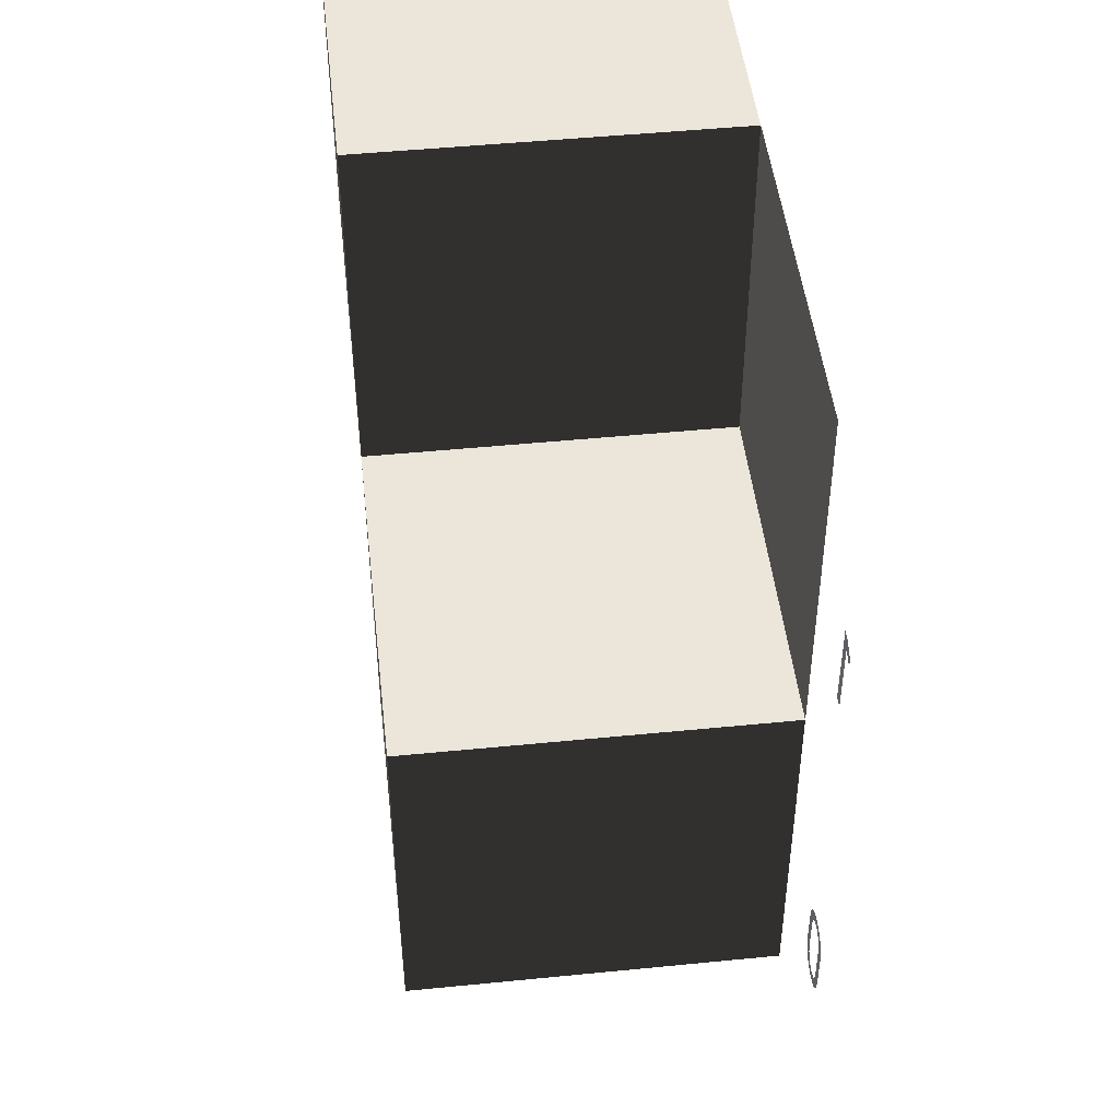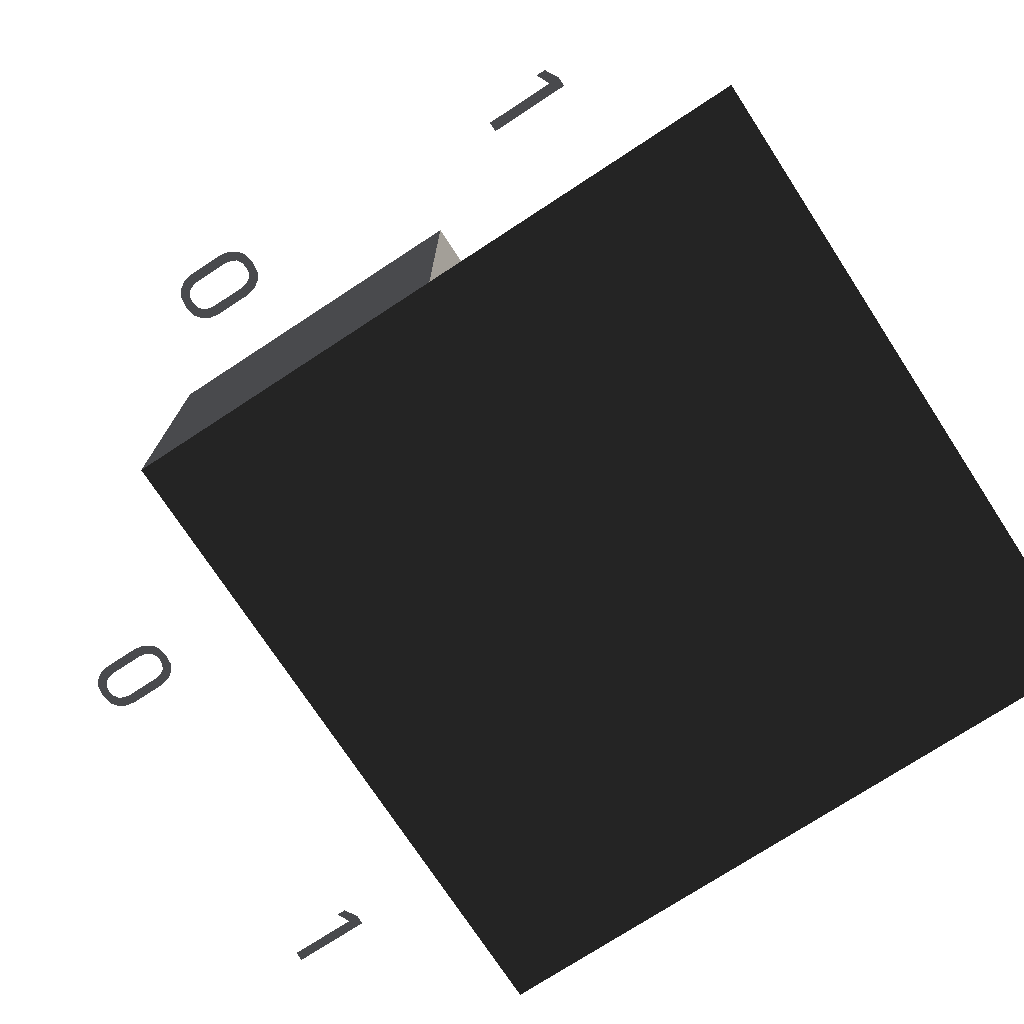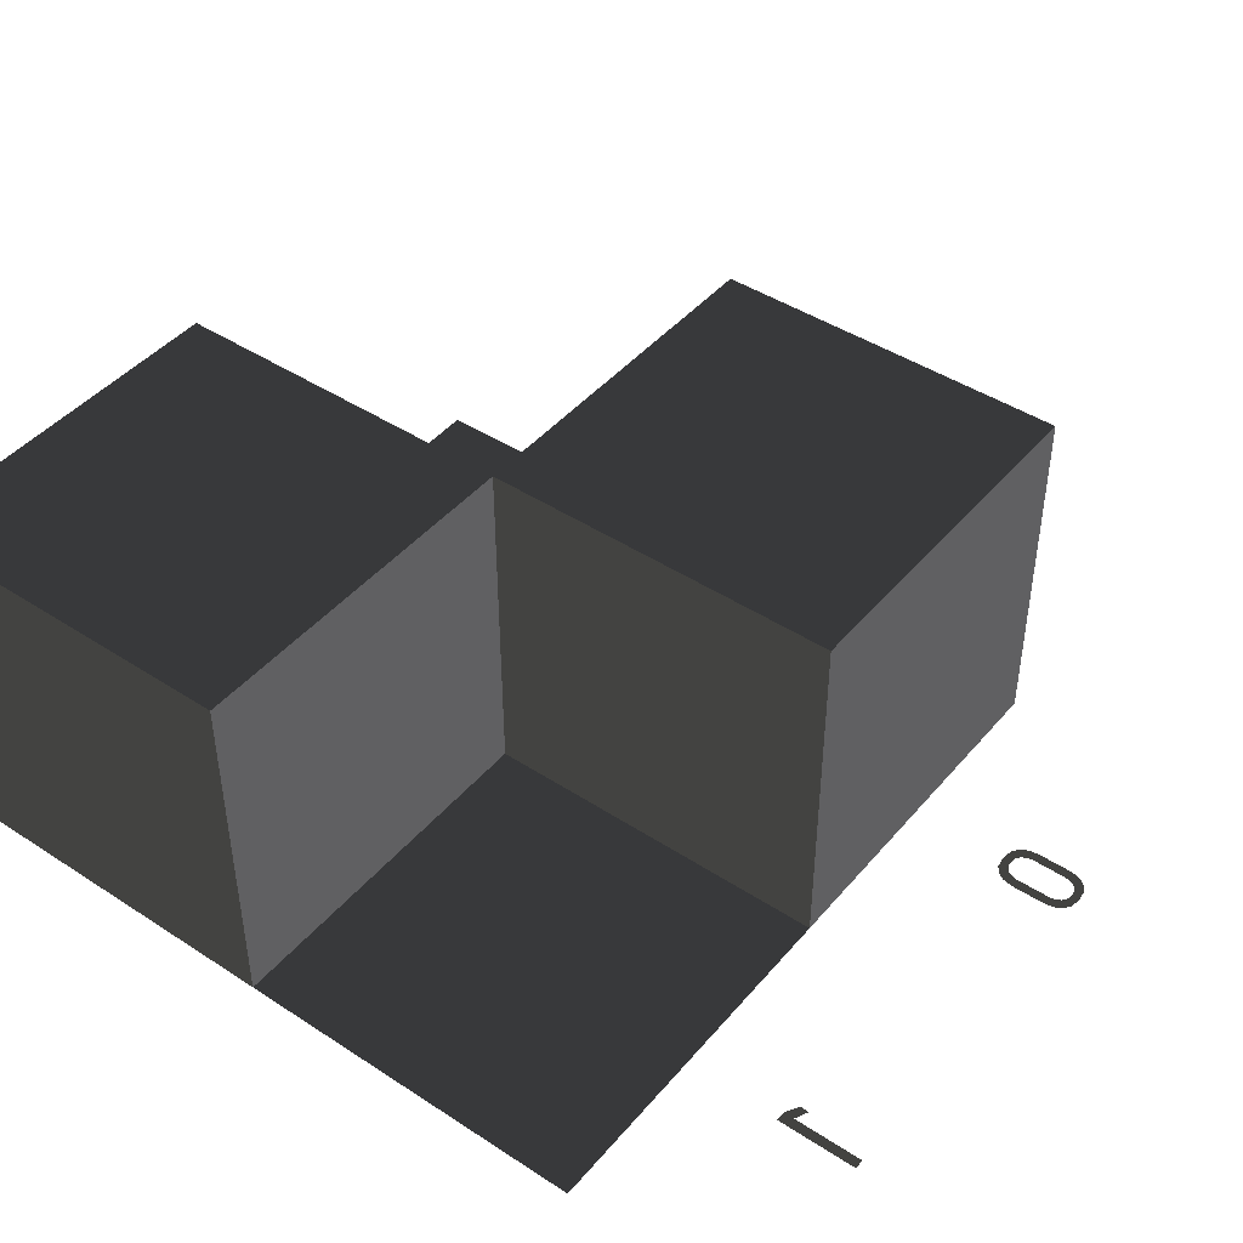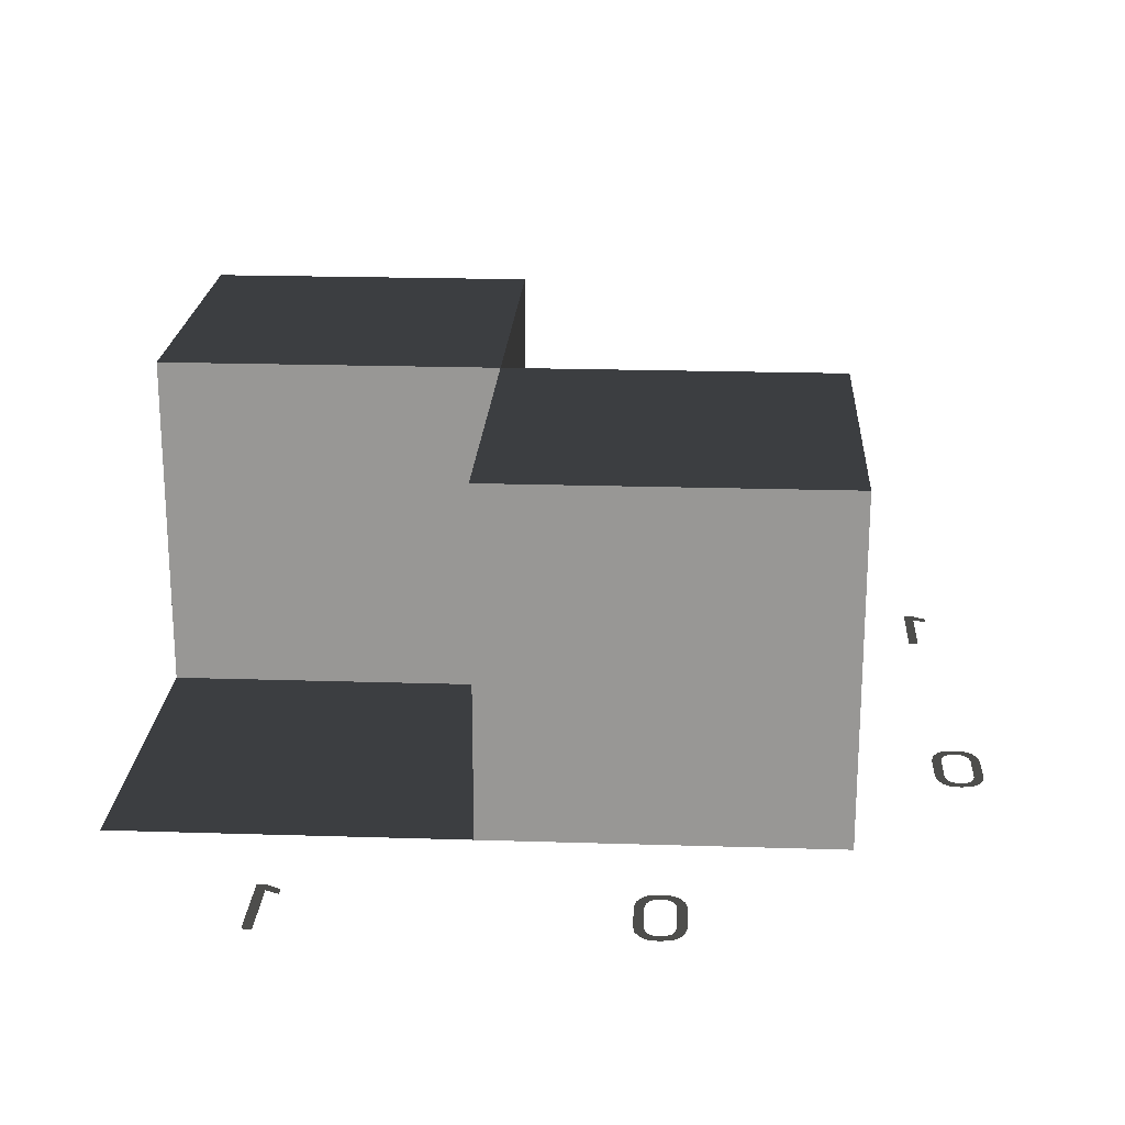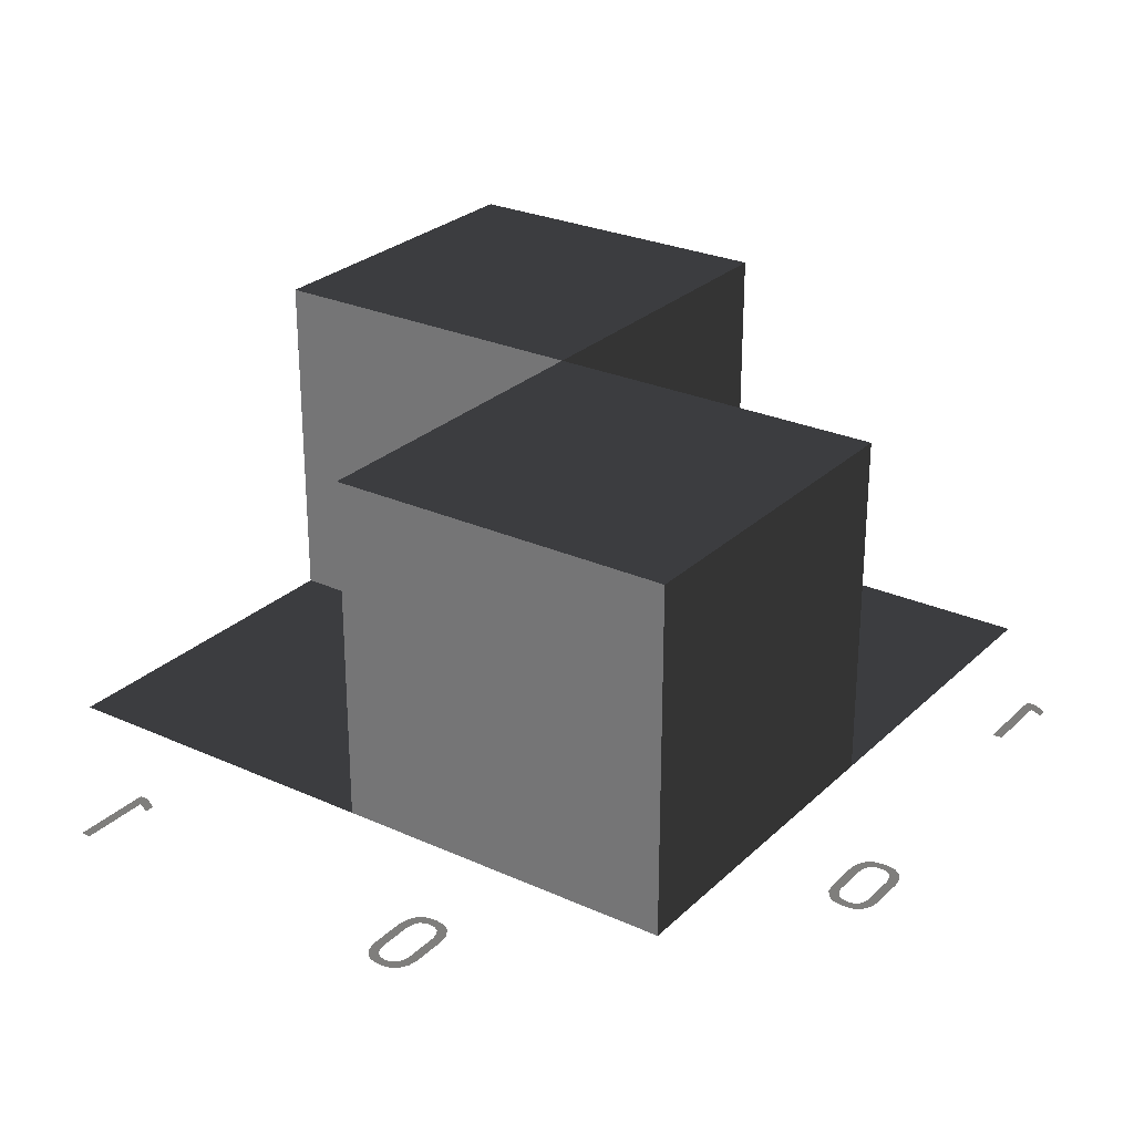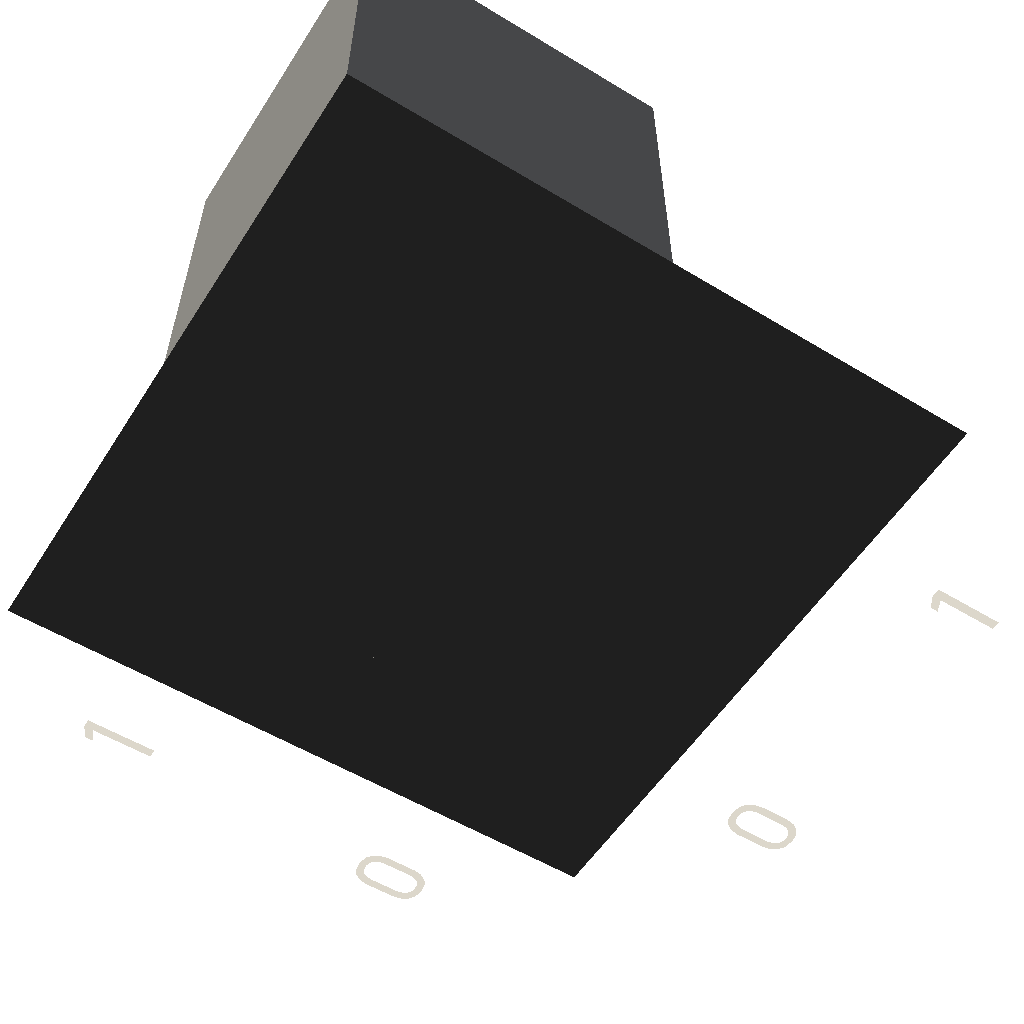
<metadata>
{"format":"obj","ext":"obj","renderer":"f3d","projection":"perspective","resolution":1024,"background":"white","views":[{"elev":47.6,"azim":-96.4,"up":"+Z"},{"elev":-74.4,"azim":-56.8,"up":"+Y"},{"elev":44.4,"azim":127.3,"up":"+Y"},{"elev":21.3,"azim":-176.8,"up":"+Y"},{"elev":26.9,"azim":-144.9,"up":"+Y"},{"elev":-55.8,"azim":57.6,"up":"+Y"}]}
</metadata>
<code>
v 0 1 0
v 0 0 0
v 1 0 0
v 1 1 0
v 1 1 1
v 1 0 1
v 0 0 1
v 0 1 1
v 1 0 2
v 0 0 2
v 2 0 0
v 2 0 1
v 2 1 1
v 2 1 2
v 2 0 2
v 1 1 2
v 0.5 0 -0.4763
v 0.5 0 -0.5
v 0.5312 0 -0.495
v 0.5162 0 -0.4738
v 0.53 0 -0.465
v 0.5487 0 -0.4825
v 0.5625 0 -0.4612
v 0.5375 0 -0.4512
v 0.5413 0 -0.4338
v 0.5675 0 -0.4338
v 0.5675 0 -0.335
v 0.5413 0 -0.335
v 0.5625 0 -0.3075
v 0.5375 0 -0.3175
v 0.53 0 -0.3037
v 0.5487 0 -0.2863
v 0.5312 0 -0.2737
v 0.5162 0 -0.295
v 0.5 0 -0.2925
v 0.5 0 -0.2687
v 0.4688 0 -0.2737
v 0.4838 0 -0.295
v 0.47 0 -0.3037
v 0.4513 0 -0.2863
v 0.4375 0 -0.3075
v 0.4625 0 -0.3175
v 0.4587 0 -0.335
v 0.4325 0 -0.335
v 0.4325 0 -0.4338
v 0.4587 0 -0.4338
v 0.4375 0 -0.4612
v 0.4625 0 -0.4512
v 0.47 0 -0.465
v 0.4513 0 -0.4825
v 0.4688 0 -0.495
v 0.4838 0 -0.4738
v 1.505 0 -0.4975
v 1.532 0 -0.4975
v 1.532 0 -0.2712
v 1.505 0 -0.2712
v 1.468 0 -0.2925
v 1.468 0 -0.3188
v 1.505 0 -0.3013
v -0.3175 0 0.4081
v -0.3175 0 0.3844
v -0.2863 0 0.3894
v -0.3012 0 0.4106
v -0.2875 0 0.4194
v -0.2687 0 0.4019
v -0.255 0 0.4231
v -0.28 0 0.4331
v -0.2762 0 0.4506
v -0.25 0 0.4506
v -0.25 0 0.5494
v -0.2762 0 0.5494
v -0.255 0 0.5769
v -0.28 0 0.5669
v -0.2875 0 0.5806
v -0.2687 0 0.5981
v -0.2863 0 0.6106
v -0.3012 0 0.5894
v -0.3175 0 0.5919
v -0.3175 0 0.6156
v -0.3488 0 0.6106
v -0.3337 0 0.5894
v -0.3475 0 0.5806
v -0.3662 0 0.5981
v -0.38 0 0.5769
v -0.355 0 0.5669
v -0.3588 0 0.5494
v -0.385 0 0.5494
v -0.385 0 0.4506
v -0.3588 0 0.4506
v -0.38 0 0.4231
v -0.355 0 0.4331
v -0.3475 0 0.4194
v -0.3662 0 0.4019
v -0.3488 0 0.3894
v -0.3337 0 0.4106
v -0.2775 0 1.387
v -0.25 0 1.387
v -0.25 0 1.613
v -0.2775 0 1.613
v -0.315 0 1.592
v -0.315 0 1.566
v -0.2775 0 1.583
g Object(1,1)[length_1]
f 1 2 3 4
f 5 6 7 8
f 4 3 6 5
f 8 7 2 1
f 8 1 4 5
f 6 3 2 7
g Object(1,2)[length_0]
f 10 7 6 9
g Object(2,1)[length_0]
f 6 3 11 12
g Object(2,2)[length_1]
f 5 6 12 13
f 14 15 9 16
f 13 12 15 14
f 16 9 6 5
f 16 5 13 14
f 15 12 6 9
g Label(x,0)[string_label]
f 17 18 19 20
f 20 19 22 21
f 21 22 23 24
f 24 23 26 25
f 25 26 27 28
f 28 27 29 30
f 30 29 32 31
f 31 32 33 34
f 34 33 36 35
f 35 36 37 38
f 38 37 40 39
f 39 40 41 42
f 42 41 44 43
f 45 46 43 44
f 46 45 47 48
f 48 47 50 49
f 49 50 51 52
f 52 51 18 17
g Label(x,1)[string_label]
f 53 54 55 56
f 56 57 58 59
g Label(y,0)[string_label]
f 60 61 62 63
f 63 62 65 64
f 64 65 66 67
f 67 66 69 68
f 68 69 70 71
f 71 70 72 73
f 73 72 75 74
f 74 75 76 77
f 77 76 79 78
f 78 79 80 81
f 81 80 83 82
f 82 83 84 85
f 85 84 87 86
f 88 89 86 87
f 89 88 90 91
f 91 90 93 92
f 92 93 94 95
f 95 94 61 60
g Label(y,1)[string_label]
f 96 97 98 99
f 99 100 101 102

</code>
